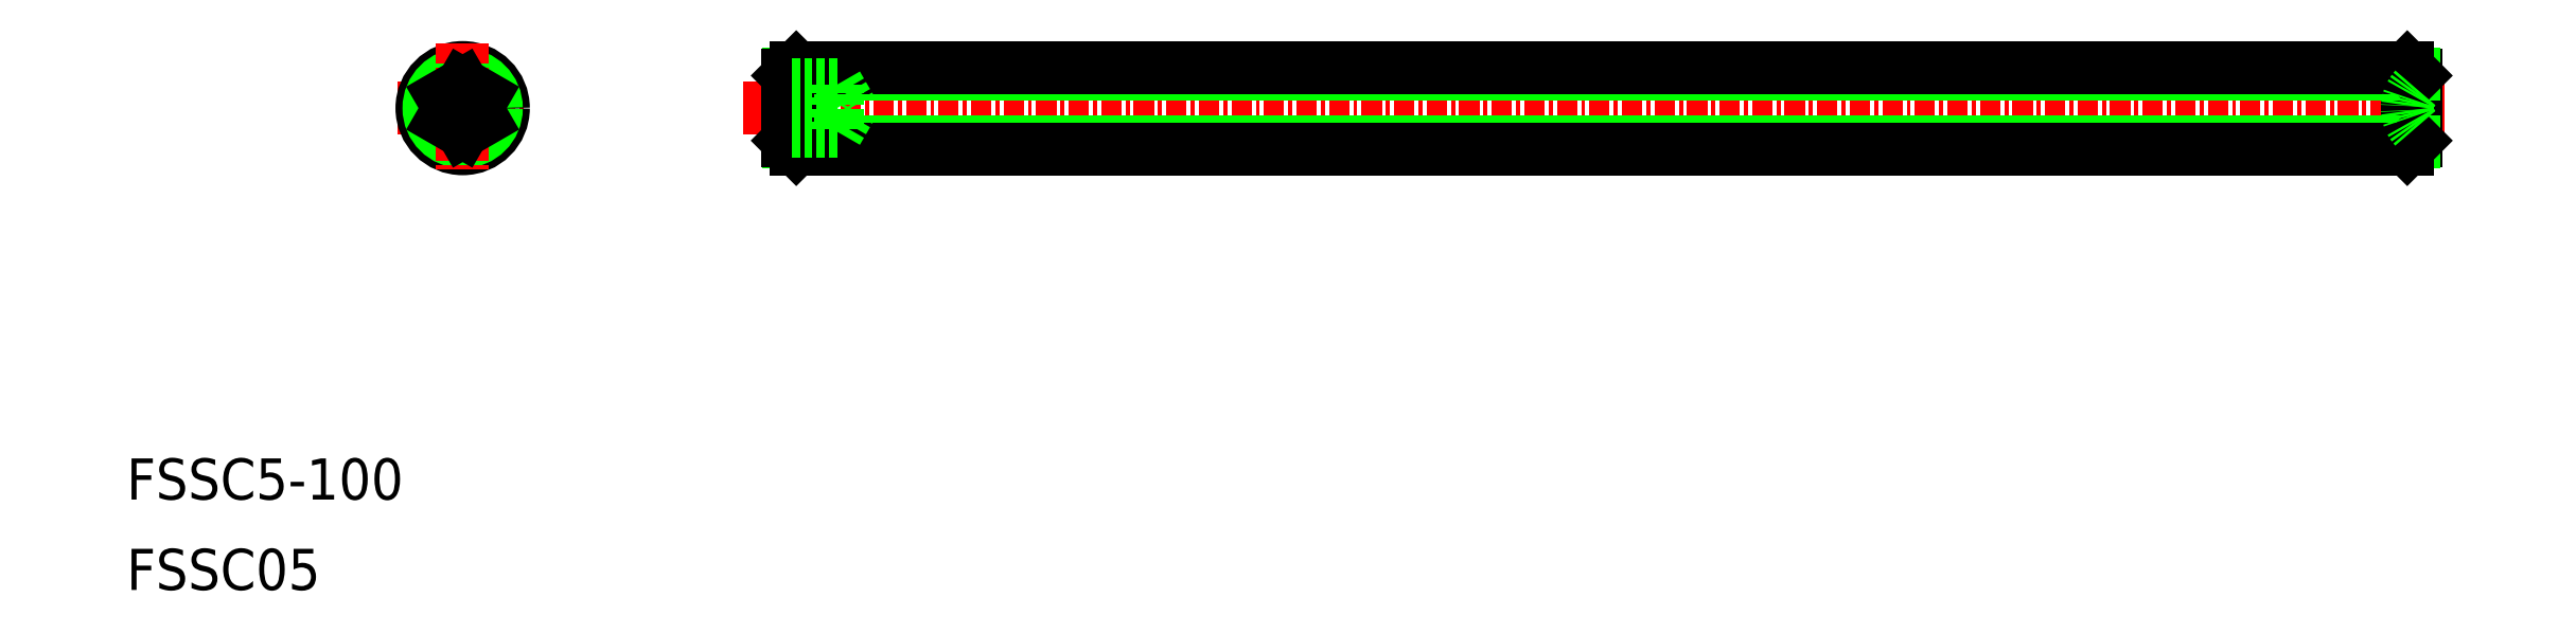
<metadata>
{"format":"dxf","ext":"dxf","renderer":"ezdxf+matplotlib","layout":"modelspace","background":"white","min_lineweight":24,"dpi":150}
</metadata>
<code>
0
SECTION
2
ENTITIES
0
TEXT
8
0
10
5.794
20
17.94
30
0
40
2.53
1
FSSC05
0
TEXT
8
0
10
5.794
20
23.51
30
0
40
2.53
1
FSSC5-100
0
LINE
8
CENTER
10
43.68
20
47.6
30
0
11
148.2
21
47.6
31
0
0
LINE
8
CENTER
10
22.45
20
47.6
30
0
11
30.45
21
47.6
31
0
0
LINE
8
0
10
25.2
20
48.32
30
0
11
25.2
21
46.87
31
0
0
LINE
8
0
10
27.7
20
46.87
30
0
11
27.7
21
48.32
31
0
0
CIRCLE
8
0
10
26.45
20
47.6
30
0
40
2.5
0
CIRCLE
8
0
10
26.45
20
47.6
30
0
40
2.067
0
LINE
8
CENTER
10
26.45
20
51.6
30
0
11
26.45
21
43.6
31
0
0
LINE
8
0
10
25.2
20
46.87
30
0
11
26.45
21
46.15
31
0
0
LINE
8
0
10
26.45
20
46.15
30
0
11
27.7
21
46.87
31
0
0
LINE
8
0
10
26.45
20
49.04
30
0
11
25.2
21
48.32
31
0
0
LINE
8
0
10
27.7
20
48.32
30
0
11
26.45
21
49.04
31
0
0
LINE
8
0
10
145.9
20
45.1
30
0
11
145.9
21
50.1
31
0
0
LINE
8
0
10
146.4
20
45.6
30
0
11
146.4
21
49.6
31
0
0
LINE
8
0
10
46.95
20
45.1
30
0
11
46.95
21
50.1
31
0
0
LINE
8
0
10
146.4
20
45.53
30
0
11
46.52
21
45.53
31
0
0
LINE
8
0
10
46.95
20
45.1
30
0
11
145.9
21
45.1
31
0
0
LINE
8
0
10
146.4
20
49.66
30
0
11
46.52
21
49.66
31
0
0
LINE
8
0
10
46.95
20
50.1
30
0
11
145.9
21
50.1
31
0
0
LINE
8
0
10
46.45
20
49.6
30
0
11
46.45
21
45.6
31
0
0
LINE
8
0
10
46.95
20
50.1
30
0
11
46.45
21
49.6
31
0
0
LINE
8
0
10
46.45
20
45.6
30
0
11
46.95
21
45.1
31
0
0
LINE
8
0
10
49.45
20
48.32
30
0
11
46.45
21
48.32
31
0
0
LINE
8
0
10
49.45
20
49.04
30
0
11
46.45
21
49.04
31
0
0
LINE
8
0
10
49.45
20
46.15
30
0
11
46.45
21
46.15
31
0
0
LINE
8
0
10
49.45
20
46.87
30
0
11
46.45
21
46.87
31
0
0
LINE
8
0
10
49.45
20
46.15
30
0
11
50.28
21
47.6
31
0
0
LINE
8
0
10
49.45
20
49.04
30
0
11
50.28
21
47.6
31
0
0
LINE
8
0
10
49.45
20
49.04
30
0
11
49.45
21
46.15
31
0
0
LINE
8
0
10
145.9
20
50.1
30
0
11
146.4
21
49.6
31
0
0
LINE
8
0
10
146.4
20
45.6
30
0
11
145.9
21
45.1
31
0
0
ARC
8
0
10
147.8
20
47.6
30
0
40
1.812
50
136.4
51
223.6
0
ENDSEC
0
EOF

</code>
